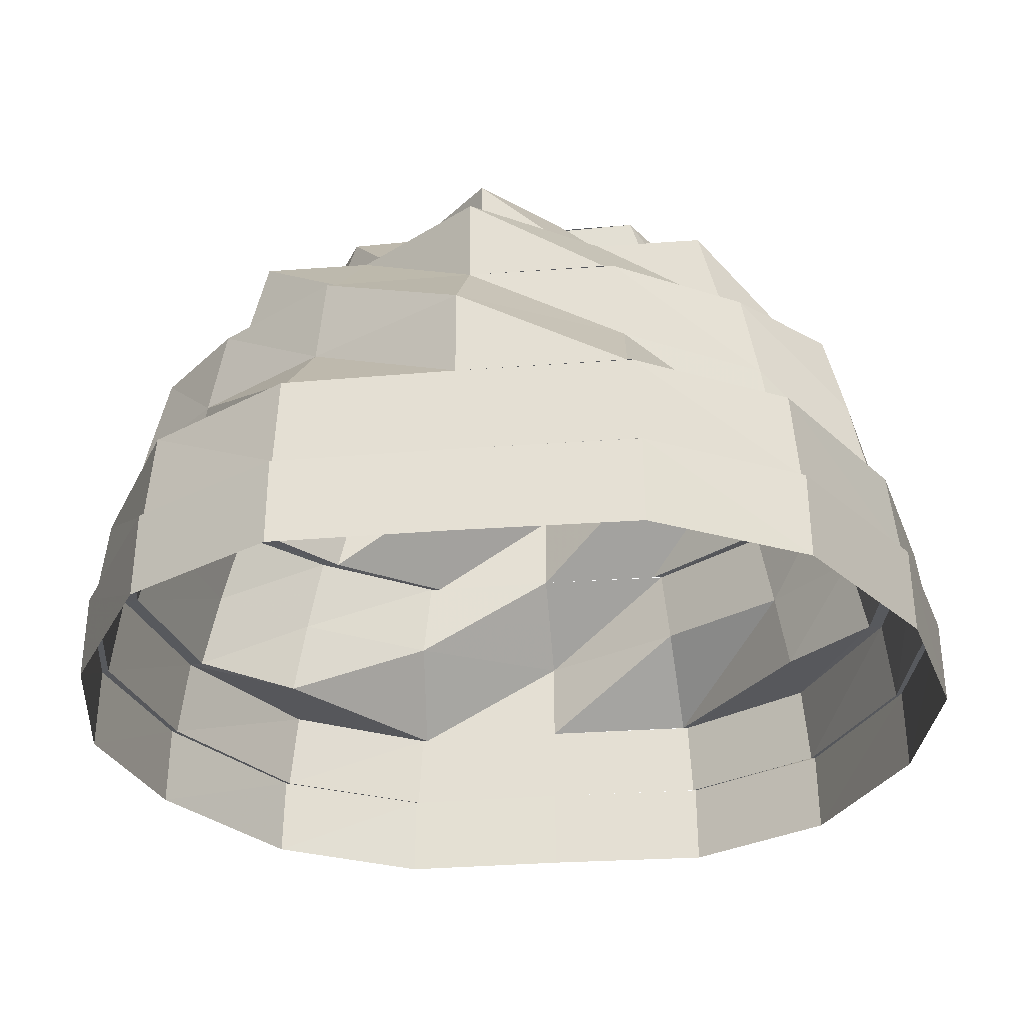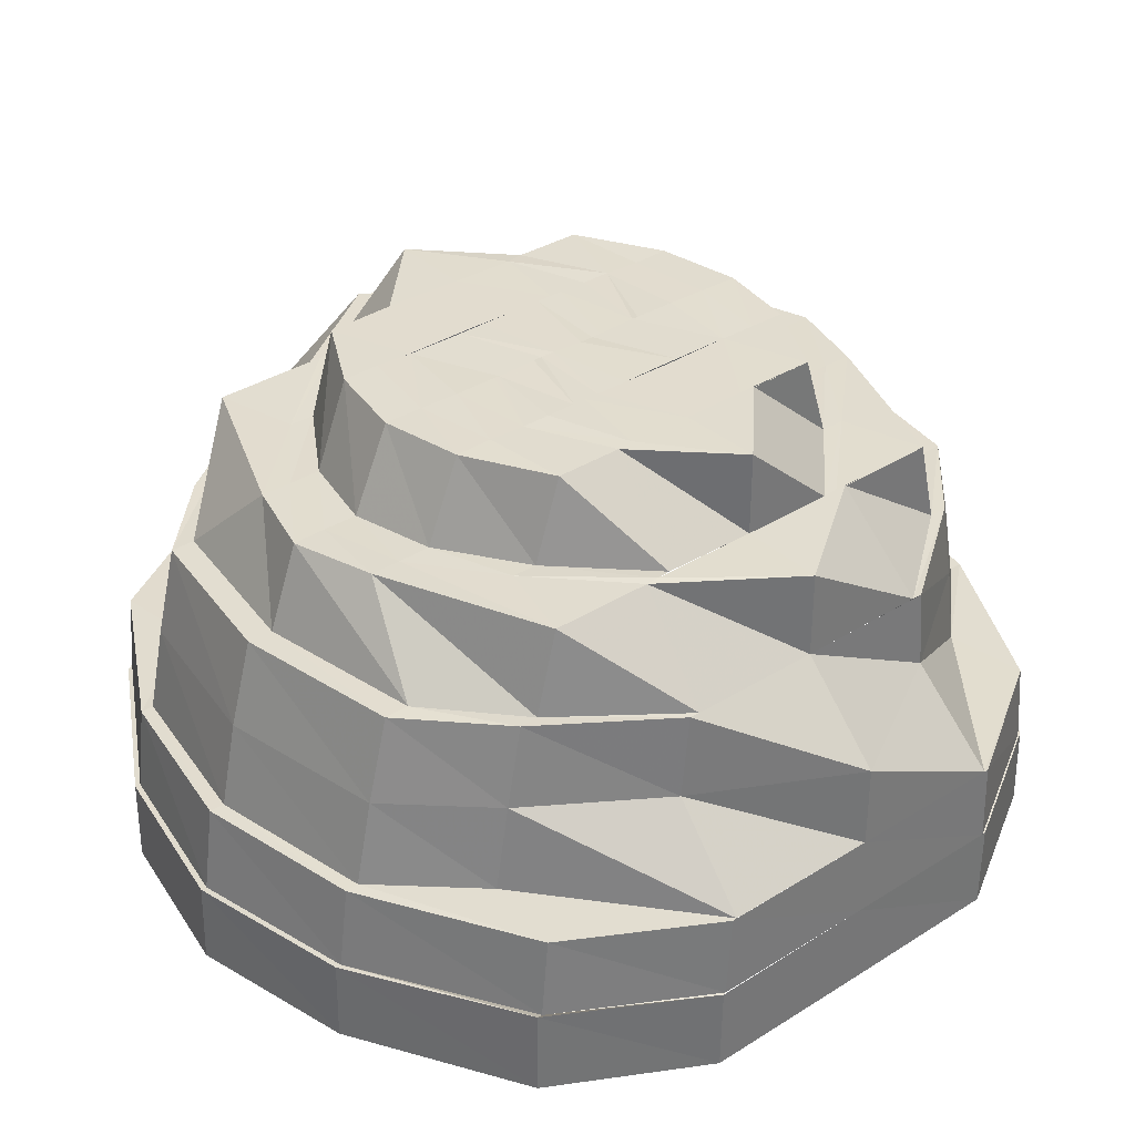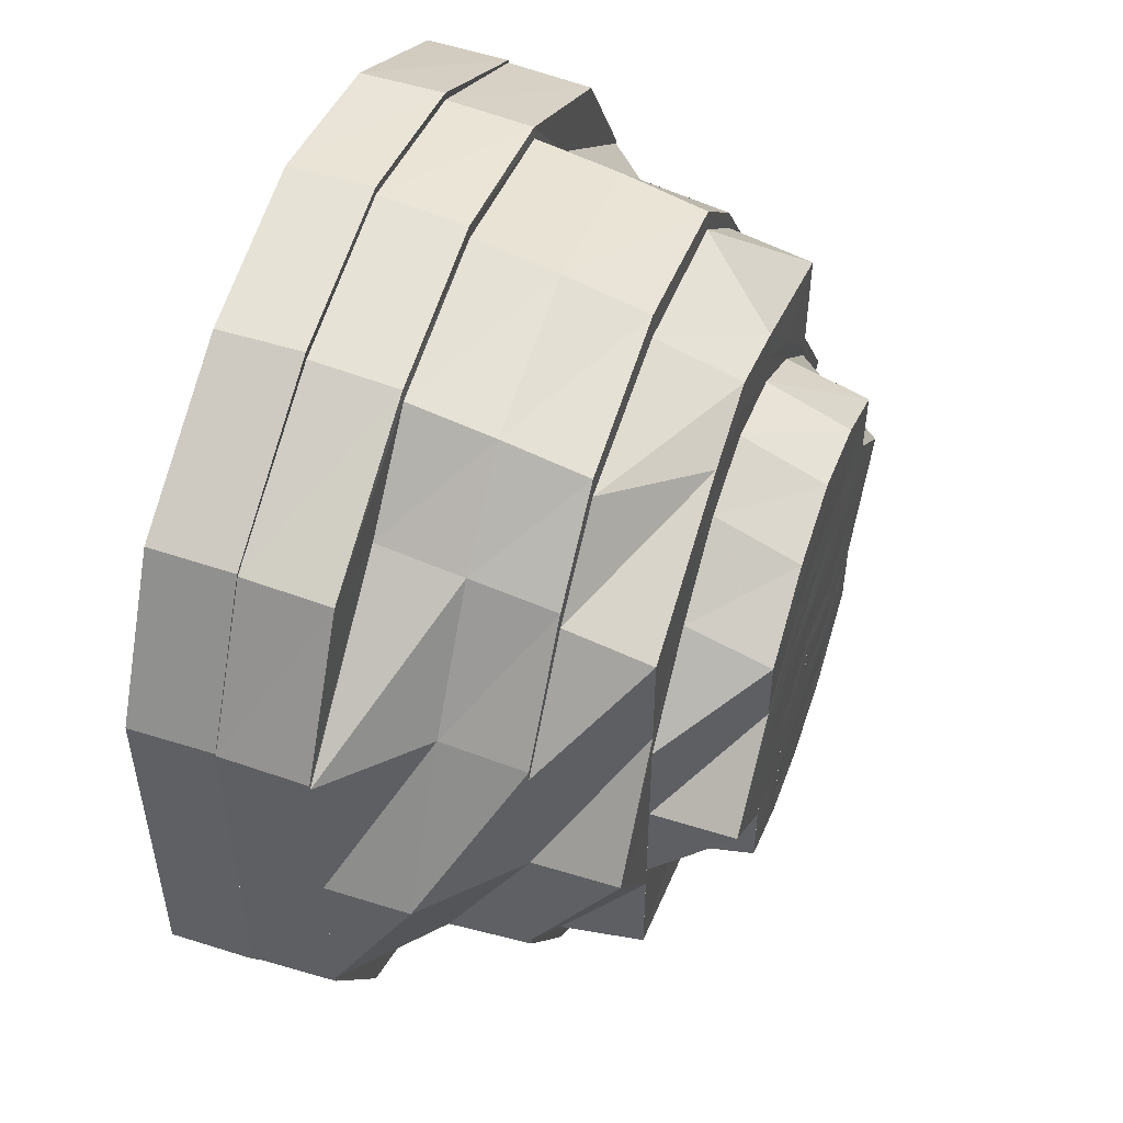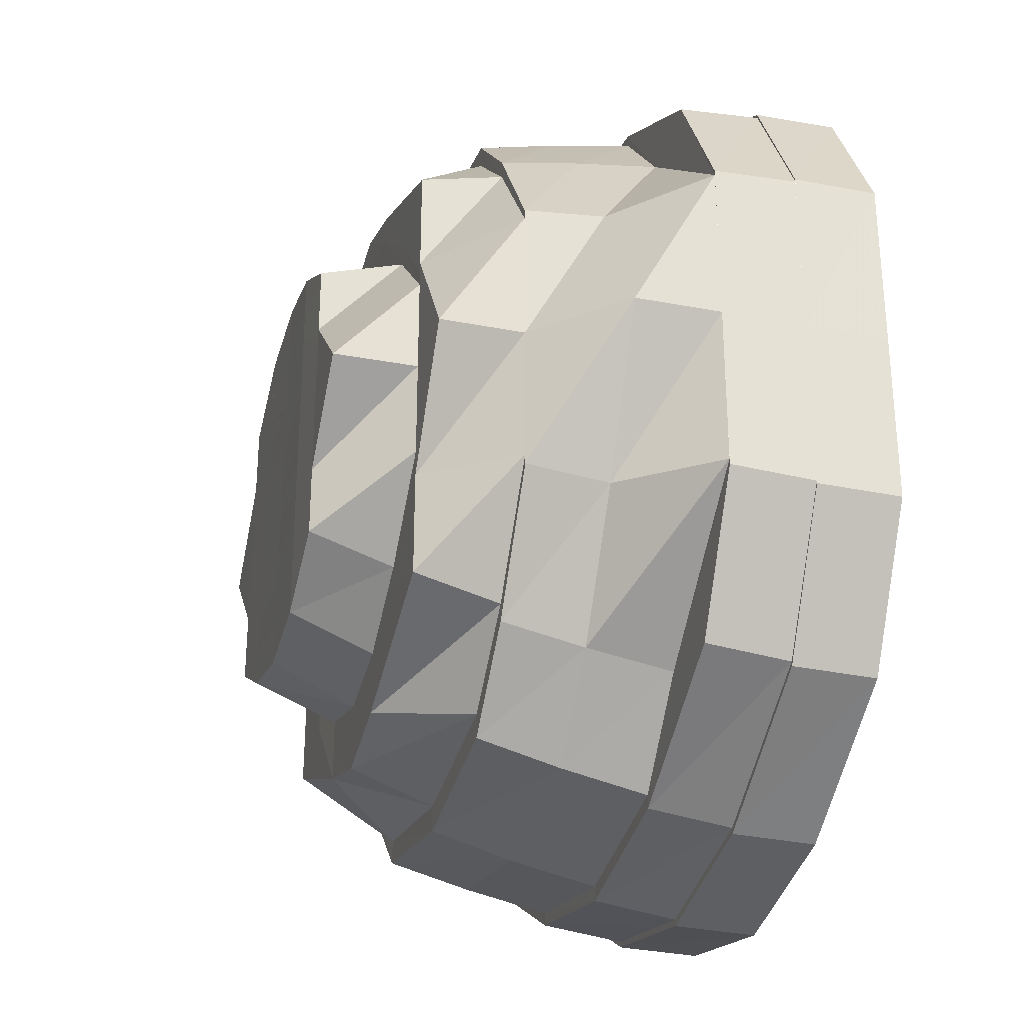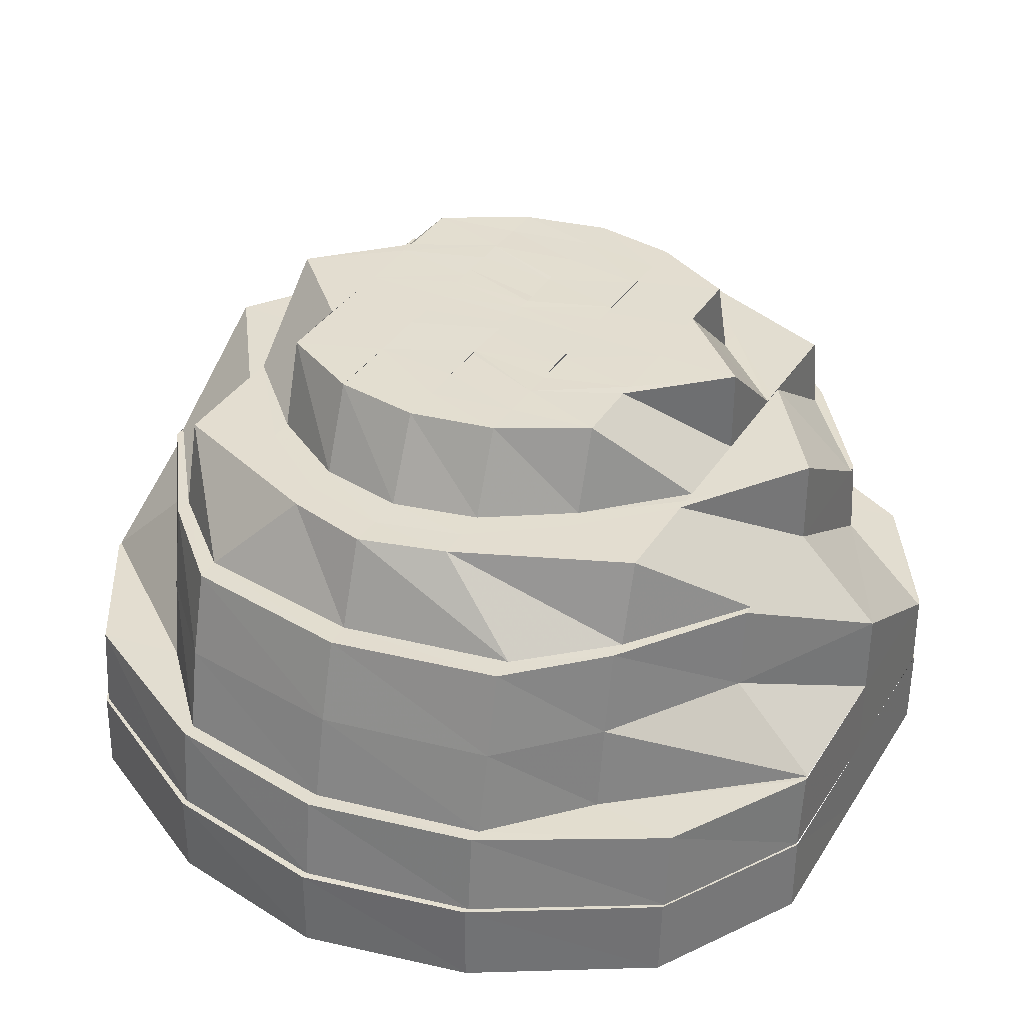
<metadata>
{"format":"obj","ext":"obj","renderer":"f3d","projection":"perspective","resolution":1024,"background":"white","views":[{"elev":-29.0,"azim":97.2,"up":"+Y"},{"elev":34.5,"azim":-130.1,"up":"+Y"},{"elev":51.6,"azim":108.6,"up":"+Z"},{"elev":-29.4,"azim":-105.9,"up":"+Z"},{"elev":35.5,"azim":28.1,"up":"+Y"}]}
</metadata>
<code>
o 4287
v 2224 1901 15.18
v 2224 1901 15.2
v 2224 1901 15.18
v 2224 1901 15.2
v 2224 1901 15.22
v 2224 1901 15.16
v 2224 1901 15.16
v 2224 1901 15.15
v 2224 1901 15.16
v 2224 1901 15.15
v 2224 1901 15.16
v 2224 1901 15.13
v 2224 1901 15.15
v 2224 1901 15.15
v 2224 1901 15.13
v 2224 1901 15.13
v 2224 1901 15.13
v 2224 1901 15.13
v 2224 1901 15.13
v 2224 1901 15.13
v 2224 1901 15.13
v 2224 1901 15.13
v 2224 1901 15.13
v 2224 1901 15.15
v 2224 1901 15.13
v 2224 1901 15.13
v 2224 1901 15.15
v 2224 1901 15.16
v 2224 1901 15.15
v 2224 1901 15.15
v 2224 1901 15.16
v 2224 1901 15.16
v 2224 1901 15.16
v 2224 1901 15.18
v 2224 1901 15.18
v 2224 1901 15.2
v 2224 1901 15.2
v 2224 1901 15.22
v 2224 1901 15.2
v 2224 1901 15.22
v 2224 1901 15.2
v 2224 1901 15.23
v 2224 1901 15.22
v 2224 1901 15.22
v 2224 1901 15.23
v 2224 1901 15.24
v 2224 1901 15.23
v 2224 1901 15.23
v 2224 1901 15.24
v 2224 1901 15.23
v 2224 1901 15.24
v 2224 1901 15.24
v 2224 1901 15.23
v 2224 1901 15.22
v 2224 1901 15.23
v 2224 1901 15.23
v 2224 1901 15.22
v 2224 1901 15.2
v 2224 1901 15.22
v 2224 1901 15.2
v 2224 1901 15.2
v 2224 1901 15.22
v 2224 1901 15.2
v 2224 1901 15.23
v 2224 1901 15.22
v 2224 1901 15.2
v 2224 1901 15.22
v 2224 1901 15.24
v 2224 1901 15.23
v 2224 1901 15.23
v 2224 1901 15.23
v 2224 1901 15.24
v 2224 1901 15.23
v 2224 1901 15.22
v 2224 1901 15.23
v 2224 1901 15.23
v 2224 1901 15.2
v 2224 1901 15.22
v 2224 1901 15.22
v 2224 1901 15.2
v 2224 1901 15.2
v 2224 1901 15.2
v 2224 1901 15.22
v 2224 1901 15.2
v 2224 1901 15.23
v 2224 1901 15.22
v 2224 1901 15.18
v 2224 1901 15.22
v 2224 1901 15.2
v 2224 1901 15.23
v 2224 1901 15.23
v 2224 1901 15.16
v 2224 1901 15.16
v 2224 1901 15.16
v 2224 1901 15.15
v 2224 1901 15.16
v 2224 1901 15.15
v 2224 1901 15.24
v 2224 1901 15.23
v 2224 1901 15.13
v 2224 1901 15.15
v 2224 1901 15.16
v 2224 1901 15.15
v 2224 1901 15.13
v 2224 1901 15.13
v 2224 1901 15.14
v 2224 1901 15.23
v 2224 1901 15.23
v 2224 1901 15.22
v 2224 1901 15.23
v 2224 1901 15.22
v 2224 1901 15.22
v 2224 1901 15.2
v 2224 1901 15.2
v 2224 1901 15.13
v 2224 1901 15.13
v 2224 1901 15.13
v 2224 1901 15.13
v 2224 1901 15.14
v 2224 1901 15.15
v 2224 1901 15.16
v 2224 1901 15.15
v 2224 1901 15.15
v 2224 1901 15.16
v 2224 1901 15.16
v 2224 1901 15.16
v 2224 1901 15.15
v 2224 1901 15.16
v 2224 1901 15.14
v 2224 1901 15.15
v 2224 1901 15.18
v 2224 1901 15.15
v 2224 1901 15.16
v 2224 1901 15.13
v 2224 1901 15.14
v 2224 1901 15.13
v 2224 1901 15.13
v 2224 1901 15.13
v 2224 1901 15.14
v 2224 1901 15.15
v 2224 1901 15.14
v 2224 1901 15.15
v 2224 1901 15.14
v 2224 1901 15.13
v 2224 1901 15.14
v 2224 1901 15.14
v 2224 1901 15.13
v 2224 1901 15.14
v 2224 1901 15.15
v 2224 1901 15.16
v 2224 1901 15.15
v 2224 1901 15.15
v 2224 1901 15.15
v 2224 1901 15.14
v 2224 1901 15.16
v 2224 1901 15.16
v 2224 1901 15.14
v 2224 1901 15.16
v 2224 1901 15.14
v 2224 1901 15.15
v 2224 1901 15.17
v 2224 1901 15.15
v 2224 1901 15.17
v 2224 1901 15.15
v 2224 1901 15.14
v 2224 1901 15.15
v 2224 1901 15.18
v 2224 1901 15.2
v 2224 1901 15.18
v 2224 1901 15.14
v 2224 1901 15.15
v 2224 1901 15.18
v 2224 1901 15.2
v 2224 1901 15.21
v 2224 1901 15.2
v 2224 1901 15.2
v 2224 1901 15.2
v 2224 1901 15.22
v 2224 1901 15.21
v 2224 1901 15.2
v 2224 1901 15.22
v 2224 1901 15.21
v 2224 1901 15.22
v 2224 1901 15.2
v 2224 1901 15.23
v 2224 1901 15.23
v 2224 1901 15.22
v 2224 1901 15.22
v 2224 1901 15.2
v 2224 1901 15.22
v 2224 1901 15.23
v 2224 1901 15.23
v 2224 1901 15.23
v 2224 1901 15.23
v 2224 1901 15.22
v 2224 1901 15.23
v 2224 1901 15.23
v 2224 1901 15.23
v 2224 1901 15.23
v 2224 1901 15.22
v 2224 1901 15.22
v 2224 1901 15.23
v 2224 1901 15.22
v 2224 1901 15.22
v 2224 1901 15.23
v 2224 1901 15.2
v 2224 1901 15.21
v 2224 1901 15.21
v 2224 1901 15.22
v 2224 1901 15.21
v 2224 1901 15.22
v 2224 1901 15.2
v 2224 1901 15.2
v 2224 1901 15.21
v 2224 1901 15.2
v 2224 1901 15.18
v 2224 1901 15.21
v 2224 1901 15.18
v 2224 1901 15.18
v 2224 1901 15.17
v 2224 1901 15.18
v 2224 1901 15.17
v 2224 1901 15.17
v 2224 1901 15.18
v 2224 1901 15.17
v 2224 1901 15.18
v 2224 1901 15.17
v 2224 1901 15.17
v 2224 1901 15.16
v 2224 1901 15.17
v 2224 1901 15.17
v 2224 1901 15.18
v 2224 1901 15.16
v 2224 1901 15.17
v 2224 1901 15.17
v 2224 1901 15.18
v 2224 1901 15.18
v 2224 1901 15.18
v 2224 1901 15.18
v 2224 1901 15.18
v 2224 1901 15.19
v 2224 1901 15.19
v 2224 1901 15.2
v 2224 1901 15.2
v 2224 1901 15.21
v 2224 1901 15.2
v 2224 1901 15.22
v 2224 1901 15.21
v 2224 1901 15.22
v 2224 1901 15.22
v 2224 1901 15.22
v 2224 1901 15.21
v 2224 1901 15.2
v 2224 1901 15.21
v 2224 1901 15.22
v 2224 1901 15.21
v 2224 1901 15.22
v 2224 1901 15.21
v 2224 1901 15.21
v 2224 1901 15.2
v 2224 1901 15.21
v 2224 1901 15.21
v 2224 1901 15.21
v 2224 1901 15.2
v 2224 1901 15.19
v 2224 1901 15.19
v 2224 1901 15.18
v 2224 1901 15.21
v 2224 1901 15.2
v 2224 1901 15.21
v 2224 1901 15.2
v 2224 1901 15.2
v 2224 1901 15.21
v 2224 1901 15.21
v 2224 1901 15.2
v 2224 1901 15.2
v 2224 1901 15.2
v 2224 1901 15.2
v 2224 1901 15.18
v 2224 1901 15.2
v 2224 1901 15.19
v 2224 1901 15.2
v 2224 1901 15.19
v 2224 1901 15.18
v 2224 1901 15.18
v 2224 1901 15.2
v 2224 1901 15.19
v 2224 1901 15.18
v 2224 1901 15.2
v 2224 1901 15.19
v 2224 1901 15.2
v 2224 1901 15.2
v 2224 1901 15.19
v 2224 1901 15.19
v 2224 1901 15.19
v 2224 1901 15.19
v 2224 1901 15.19
v 2224 1901 15.19
v 2224 1901 15.19
v 2224 1901 15.19
v 2224 1901 15.19
v 2224 1901 15.18
v 2224 1901 15.18
v 2224 1901 15.19
v 2224 1901 15.19
v 2224 1901 15.19
v 2224 1901 15.18
v 2224 1901 15.18
v 2224 1901 15.18
v 2224 1901 15.18
v 2224 1901 15.18
v 2224 1901 15.18
v 2224 1901 15.18
v 2224 1901 15.18
v 2224 1901 15.17
v 2224 1901 15.17
v 2224 1901 15.17
v 2224 1901 15.17
v 2224 1901 15.16
v 2224 1901 15.16
v 2224 1901 15.16
v 2224 1901 15.17
v 2224 1901 15.16
v 2224 1901 15.16
v 2224 1901 15.15
v 2224 1901 15.15
v 2224 1901 15.14
v 2224 1901 15.15
v 2224 1901 15.15
v 2224 1901 15.15
v 2224 1901 15.14
v 2224 1901 15.16
v 2224 1901 15.16
v 2224 1901 15.15
v 2224 1901 15.15
v 2224 1901 15.14
v 2224 1901 15.14
v 2224 1901 15.14
v 2224 1901 15.15
v 2224 1901 15.15
v 2224 1901 15.17
v 2224 1901 15.15
v 2224 1901 15.16
v 2224 1901 15.15
v 2224 1901 15.17
v 2224 1901 15.16
v 2224 1901 15.16
v 2224 1901 15.17
v 2224 1901 15.17
v 2224 1901 15.16
v 2224 1901 15.16
v 2224 1901 15.17
v 2224 1901 15.17
v 2224 1901 15.17
v 2224 1901 15.17
v 2224 1901 15.17
v 2224 1901 15.18
v 2224 1901 15.18
v 2224 1901 15.18
v 2224 1901 15.2
v 2224 1901 15.2
v 2224 1901 15.2
v 2224 1901 15.2
v 2224 1901 15.18
v 2224 1901 15.17
v 2224 1901 15.15
v 2224 1901 15.17
v 2224 1901 15.16
v 2224 1901 15.16
v 2224 1901 15.15
v 2224 1901 15.15
v 2224 1901 15.17
v 2224 1901 15.14
v 2224 1901 15.15
v 2224 1901 15.16
v 2224 1901 15.14
v 2224 1901 15.14
v 2224 1901 15.17
v 2224 1901 15.17
v 2224 1901 15.17
v 2224 1901 15.15
f 1 2 3
f 3 2 4
f 2 5 4
f 6 1 3
f 7 1 6
f 8 6 9
f 10 7 11
f 12 13 8
f 14 7 13
f 15 14 10
f 16 17 12
f 18 14 17
f 19 18 15
f 20 21 16
f 22 18 21
f 23 22 19
f 24 25 20
f 26 22 25
f 27 26 23
f 28 29 24
f 30 26 29
f 31 30 27
f 32 30 33
f 34 32 33
f 35 32 34
f 36 35 34
f 37 35 36
f 38 36 39
f 40 37 41
f 42 43 38
f 44 37 43
f 45 44 40
f 46 47 42
f 48 44 47
f 49 48 45
f 50 51 46
f 52 48 51
f 53 52 49
f 54 55 50
f 56 52 55
f 57 56 53
f 58 5 57
f 5 56 59
f 60 59 54
f 61 62 63
f 62 64 65
f 66 65 67
f 64 68 69
f 67 69 70
f 68 71 72
f 70 72 73
f 71 74 75
f 73 75 76
f 74 77 78
f 76 78 79
f 79 80 81
f 80 34 82
f 83 82 84
f 85 86 83
f 82 34 87
f 88 89 86
f 90 88 91
f 34 92 87
f 87 92 93
f 94 95 92
f 96 97 93
f 98 90 99
f 95 100 101
f 102 101 103
f 100 104 105
f 103 105 106
f 107 98 108
f 109 108 110
f 111 107 112
f 113 111 114
f 106 115 116
f 104 117 115
f 116 118 119
f 117 120 118
f 120 121 122
f 119 122 123
f 123 124 125
f 124 3 126
f 127 126 128
f 129 130 127
f 126 3 131
f 132 133 130
f 3 63 131
f 131 63 114
f 134 132 135
f 136 134 137
f 138 136 139
f 140 139 141
f 97 138 142
f 143 137 144
f 144 135 145
f 146 147 143
f 147 148 144
f 148 149 145
f 149 150 151
f 152 146 153
f 144 145 154
f 155 152 156
f 156 142 153
f 154 145 157
f 156 153 158
f 159 144 154
f 143 144 159
f 160 143 159
f 158 153 160
f 161 160 162
f 158 160 163
f 164 165 160
f 160 159 166
f 167 158 163
f 168 167 169
f 166 159 170
f 159 154 170
f 166 170 171
f 172 158 167
f 172 156 158
f 87 156 172
f 173 172 167
f 174 173 175
f 176 172 173
f 176 87 172
f 177 87 176
f 178 177 176
f 179 176 180
f 181 178 179
f 178 176 182
f 183 184 178
f 185 183 186
f 186 187 178
f 188 189 187
f 186 178 190
f 191 188 192
f 193 192 186
f 194 186 190
f 193 186 194
f 194 190 195
f 196 192 193
f 196 91 192
f 197 191 196
f 198 197 199
f 199 99 196
f 200 198 201
f 199 196 202
f 202 196 193
f 203 199 202
f 204 205 203
f 206 203 207
f 203 202 208
f 202 193 209
f 208 202 209
f 209 193 194
f 208 209 210
f 209 194 211
f 210 209 211
f 211 194 195
f 212 208 210
f 213 214 212
f 212 210 215
f 216 212 215
f 215 210 217
f 210 211 217
f 216 215 218
f 219 212 216
f 220 218 221
f 222 216 218
f 223 224 222
f 225 219 226
f 227 218 228
f 229 222 227
f 230 227 228
f 229 227 230
f 230 228 231
f 231 228 232
f 233 230 231
f 231 232 234
f 235 236 232
f 234 232 237
f 232 238 237
f 232 239 238
f 237 238 240
f 239 241 238
f 239 242 241
f 218 242 239
f 242 243 241
f 241 243 244
f 242 245 243
f 246 245 242
f 246 217 245
f 217 247 245
f 217 211 247
f 211 195 247
f 245 247 248
f 245 248 243
f 247 195 249
f 247 249 248
f 195 250 249
f 195 190 250
f 251 252 250
f 252 253 254
f 250 182 254
f 250 254 255
f 249 250 255
f 255 254 256
f 249 255 257
f 248 249 257
f 257 255 258
f 255 256 258
f 259 260 256
f 248 257 261
f 243 248 261
f 243 261 244
f 261 257 262
f 257 258 262
f 244 261 263
f 261 262 263
f 244 263 264
f 265 244 264
f 265 264 266
f 238 265 266
f 238 266 267
f 240 238 267
f 263 262 268
f 263 268 269
f 262 270 268
f 262 258 270
f 269 268 271
f 269 271 272
f 268 270 273
f 268 273 271
f 258 274 270
f 258 256 274
f 256 275 274
f 256 276 275
f 276 167 275
f 274 275 277
f 278 279 277
f 270 274 280
f 274 277 280
f 270 280 273
f 280 277 281
f 273 280 282
f 280 281 282
f 282 281 283
f 281 284 283
f 277 285 284
f 282 283 286
f 287 284 288
f 273 282 289
f 289 282 286
f 271 273 289
f 286 283 290
f 271 289 291
f 272 271 291
f 291 289 292
f 291 292 293
f 272 291 294
f 293 292 294
f 295 272 294
f 292 296 294
f 286 290 296
f 294 296 297
f 296 290 298
f 294 297 299
f 299 297 300
f 295 294 300
f 301 302 290
f 290 303 298
f 297 304 300
f 298 303 304
f 305 295 300
f 300 304 305
f 306 295 305
f 267 306 305
f 290 307 303
f 267 305 308
f 304 309 305
f 305 309 308
f 304 303 309
f 310 267 308
f 309 310 308
f 240 267 310
f 309 311 310
f 303 312 309
f 311 313 310
f 303 314 312
f 314 315 312
f 307 316 303
f 314 317 315
f 307 318 316
f 284 318 307
f 317 319 315
f 318 320 316
f 316 320 317
f 318 321 320
f 322 321 318
f 322 323 321
f 320 324 317
f 317 324 319
f 321 325 320
f 320 325 324
f 323 326 321
f 321 326 325
f 323 327 326
f 324 328 319
f 325 329 324
f 324 329 328
f 326 330 325
f 325 330 329
f 326 331 330
f 327 331 326
f 319 328 332
f 319 332 333
f 329 334 328
f 330 335 329
f 329 335 334
f 331 336 330
f 330 336 335
f 331 337 336
f 338 339 336
f 336 340 335
f 339 341 340
f 336 342 340
f 335 340 343
f 335 343 334
f 344 345 343
f 328 334 346
f 328 346 332
f 334 343 347
f 334 347 346
f 343 348 347
f 343 349 348
f 349 219 348
f 347 348 222
f 347 222 229
f 346 347 229
f 346 229 350
f 332 346 350
f 350 229 230
f 350 230 233
f 332 350 351
f 351 350 233
f 333 332 351
f 333 351 352
f 351 233 353
f 352 351 353
f 353 233 354
f 353 354 355
f 352 353 356
f 355 354 356
f 354 234 356
f 313 352 356
f 356 234 357
f 356 357 358
f 313 356 359
f 358 357 359
f 310 313 359
f 357 240 359
f 359 240 310
f 360 200 361
f 361 112 201
f 361 201 362
f 362 201 203
f 362 203 363
f 219 362 363
f 364 361 362
f 364 362 219
f 131 361 364
f 365 364 219
f 366 365 367
f 368 364 365
f 368 131 364
f 369 131 368
f 370 369 368
f 370 368 342
f 371 368 372
f 373 370 371
f 374 375 370
f 376 374 157
f 157 151 370
f 157 370 337
f 377 157 337
f 154 157 377
f 377 337 331
f 170 154 377
f 327 377 331
f 170 377 327
f 171 170 327
f 171 327 323
f 378 171 323
f 379 171 378
f 379 166 171
f 285 379 378
f 285 378 284
f 167 379 285
f 380 381 379

</code>
